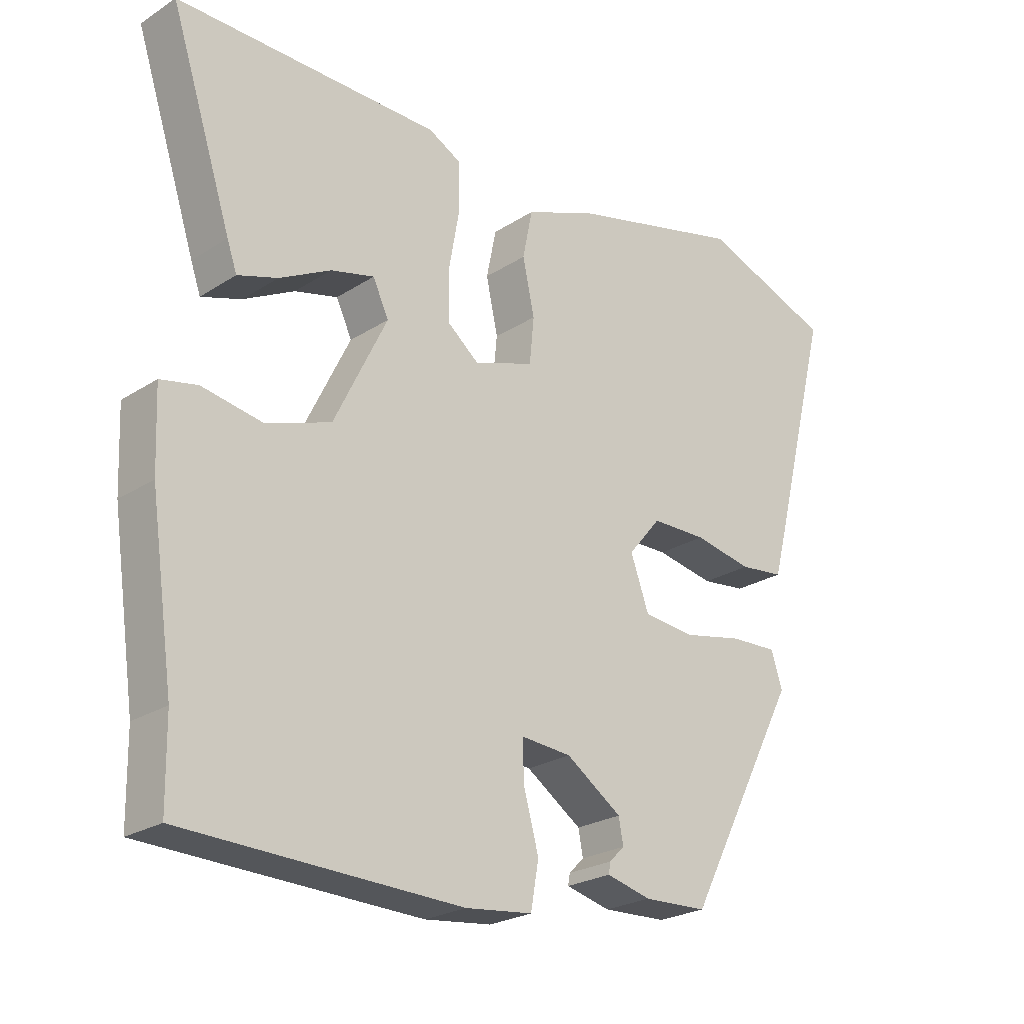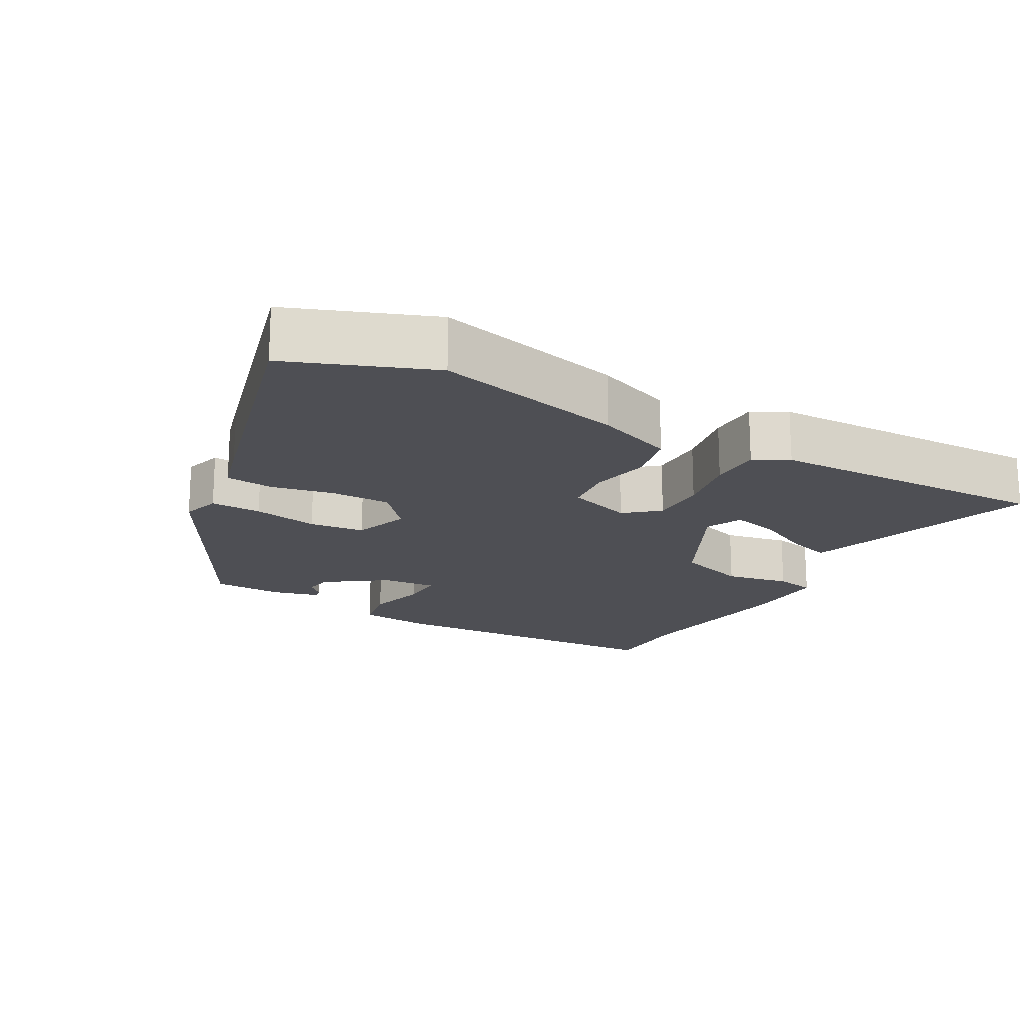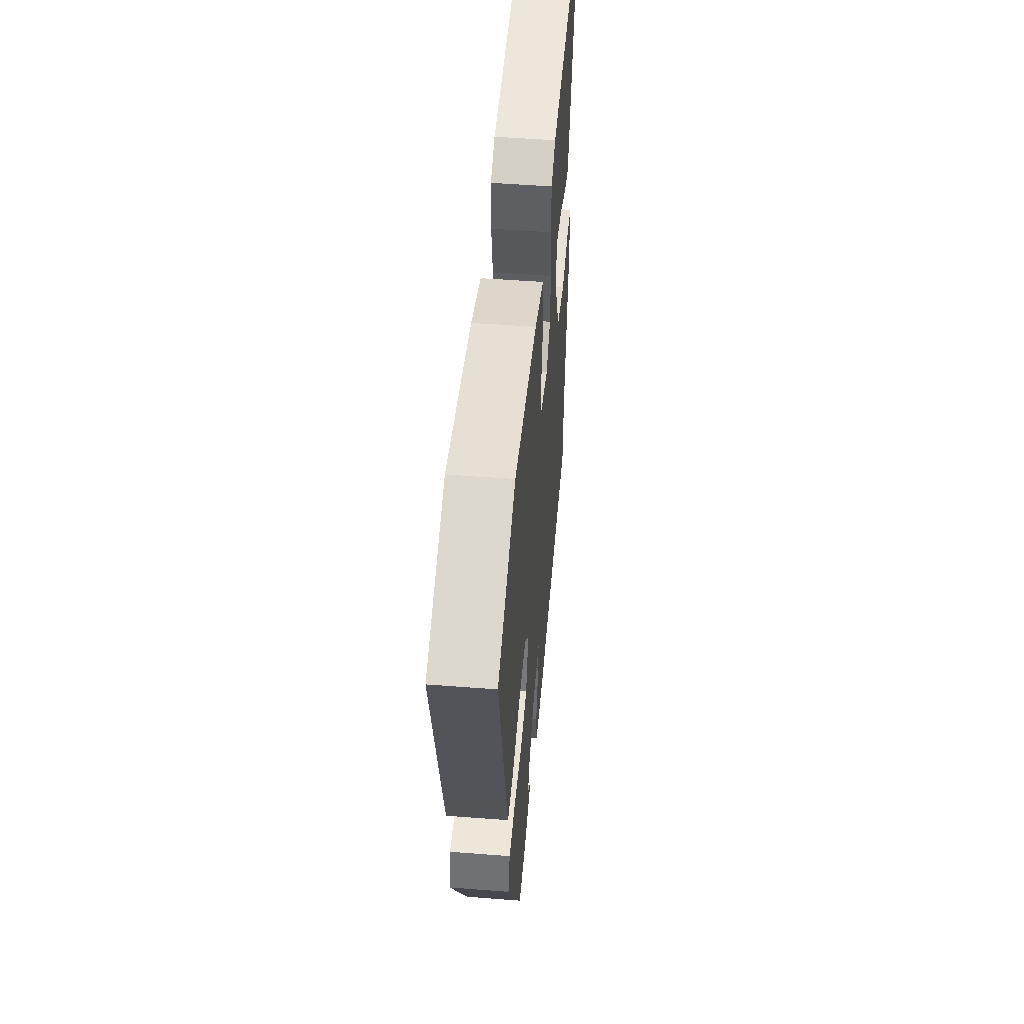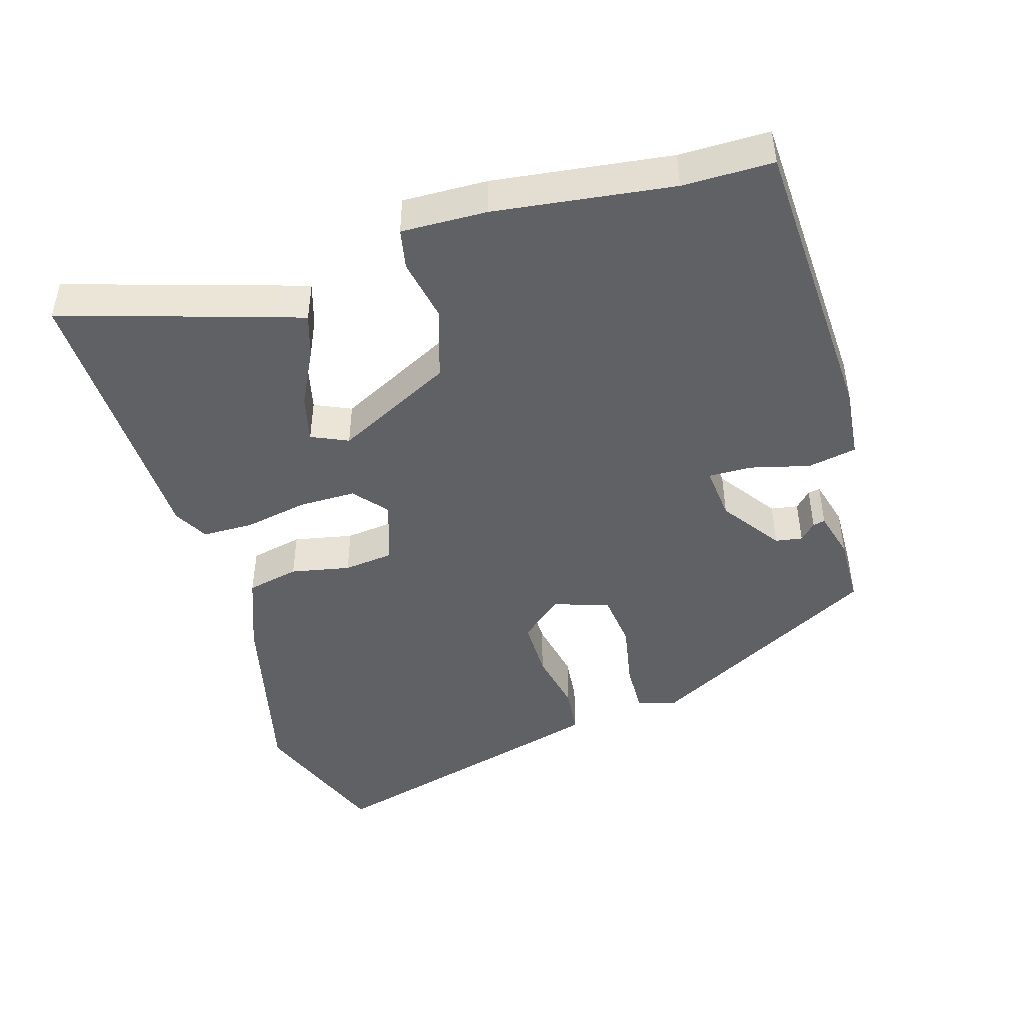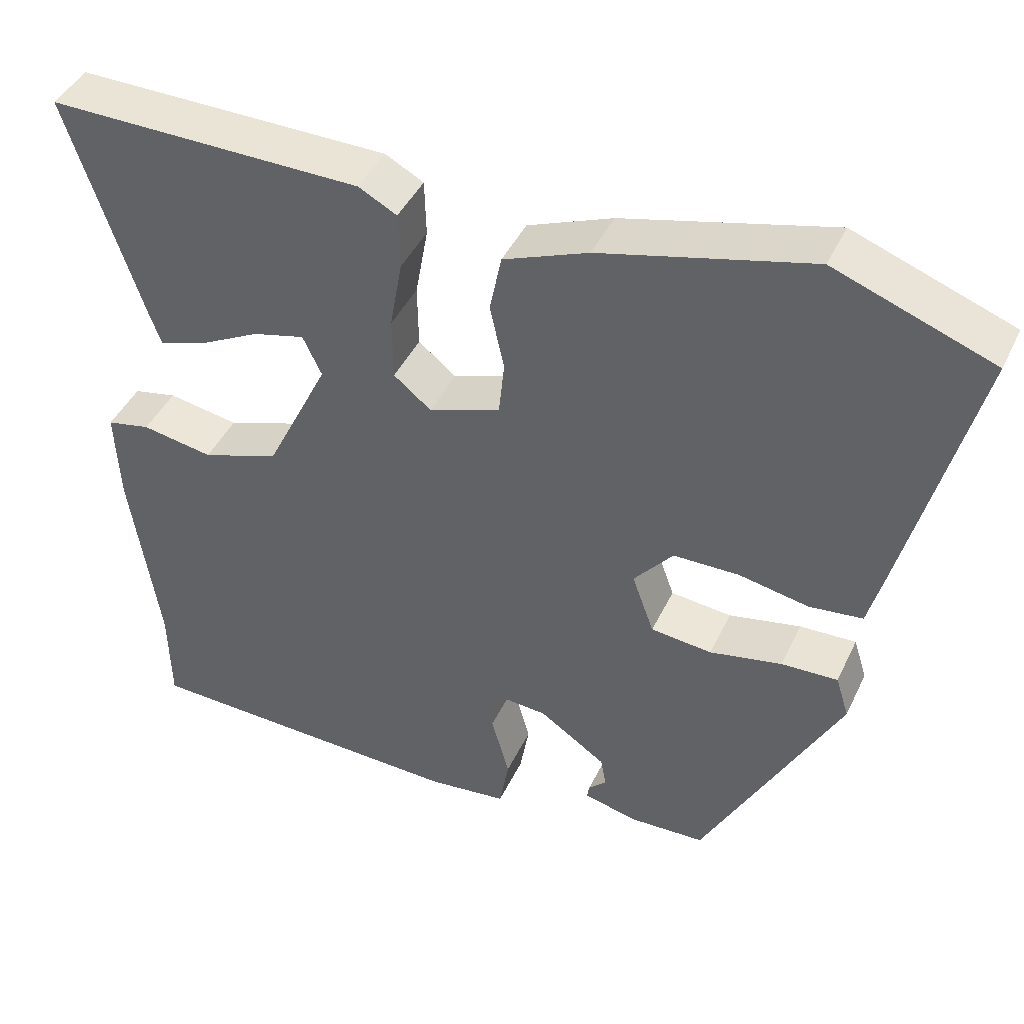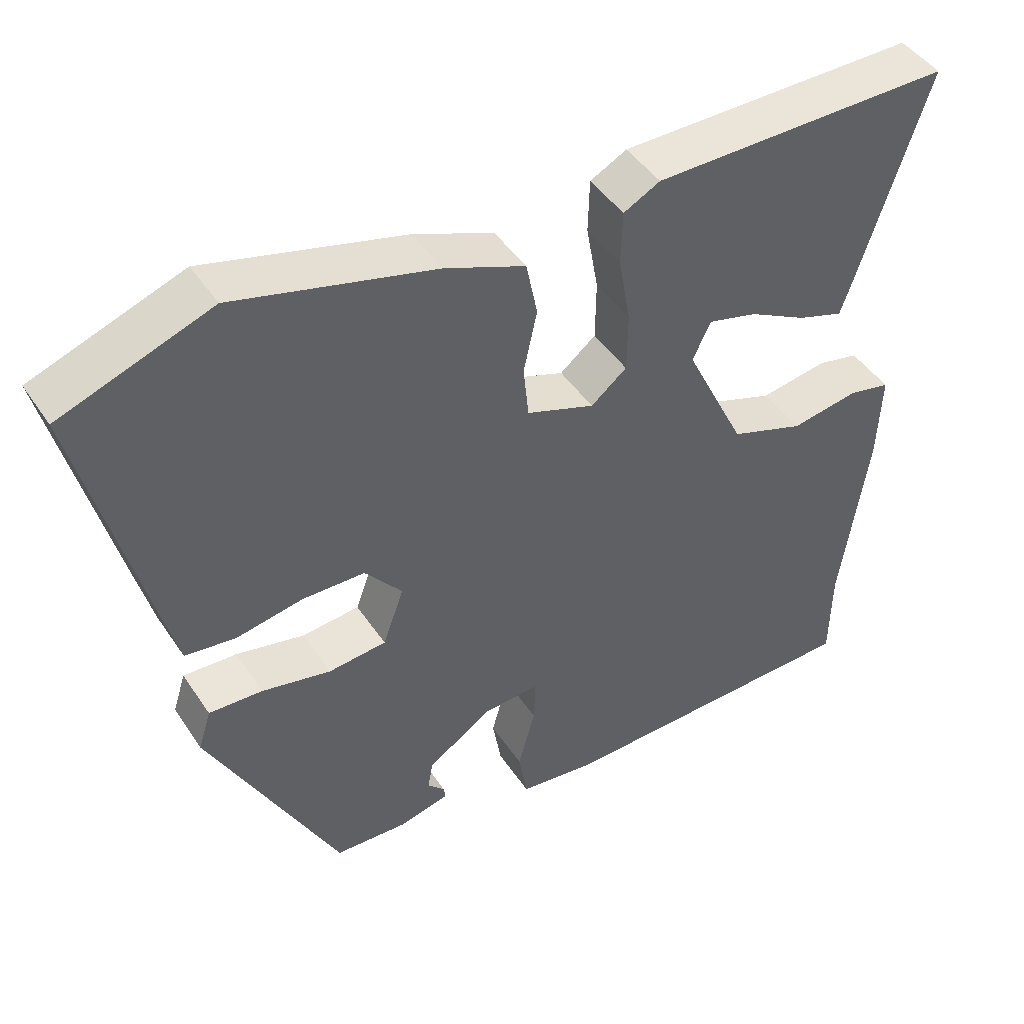
<metadata>
{"format":"obj","ext":"obj","renderer":"f3d","projection":"perspective","resolution":1024,"background":"white","views":[{"elev":-24.1,"azim":136.7,"up":"+Z"},{"elev":-18.3,"azim":-28.4,"up":"+Y"},{"elev":51.8,"azim":-85.2,"up":"+Z"},{"elev":-45.8,"azim":107.6,"up":"+Y"},{"elev":43.4,"azim":-155.9,"up":"+Z"},{"elev":45.1,"azim":-31.5,"up":"+Z"}]}
</metadata>
<code>
v 0.554 0.07 0.477
v 0.46 0.07 0.188
v 0.445 0.07 0.145
v 0.384 0.07 0.165
v 0.306 0.07 0.206
v 0.24 0.07 0.223
v 0.216 0.07 0.172
v 0.297 0.07 0.006
v 0.396 0.07 -0.028
v 0.487 0.07 -0.012
v 0.543 0.07 -0.024
v 0.538 0.07 -0.144
v 0.502 0.07 -0.393
v 0.5 0.07 -0.52
v 0.08 0.07 -0.533
v -0.022 0.07 -0.521
v -0.034 0.07 -0.452
v -0.011 0.07 -0.368
v -0.009 0.07 -0.308
v -0.086 0.07 -0.314
v -0.171 0.07 -0.372
v -0.178 0.07 -0.41
v -0.155 0.07 -0.433
v -0.152 0.07 -0.45
v -0.22 0.07 -0.467
v -0.317 0.07 -0.463
v -0.491 0.07 -0.13
v -0.474 0.07 -0.076
v -0.402 0.07 -0.079
v -0.31 0.07 -0.098
v -0.232 0.07 -0.09
v -0.204 0.07 -0.012
v -0.254 0.07 0.048
v -0.338 0.07 0.049
v -0.427 0.07 0.032
v -0.495 0.07 0.04
v -0.515 0.07 0.116
v -0.603 0.07 0.462
v -0.402 0.07 0.536
v -0.135 0.07 0.468
v -0.027 0.07 0.425
v -0.012 0.07 0.351
v -0.03 0.07 0.268
v -0.023 0.07 0.198
v 0.068 0.07 0.166
v 0.116 0.07 0.205
v 0.117 0.07 0.285
v 0.101 0.07 0.375
v 0.103 0.07 0.447
v 0.152 0.07 0.473
v 0.554 0 0.477
v 0.46 0 0.188
v 0.445 0 0.145
v 0.384 0 0.165
v 0.306 0 0.206
v 0.24 0 0.223
v 0.216 0 0.172
v 0.297 0 0.006
v 0.396 0 -0.028
v 0.487 0 -0.012
v 0.543 0 -0.024
v 0.538 0 -0.144
v 0.502 0 -0.393
v 0.5 0 -0.52
v 0.08 0 -0.533
v -0.022 0 -0.521
v -0.034 0 -0.452
v -0.011 0 -0.368
v -0.009 0 -0.308
v -0.086 0 -0.314
v -0.171 0 -0.372
v -0.178 0 -0.41
v -0.155 0 -0.433
v -0.152 0 -0.45
v -0.22 0 -0.467
v -0.317 0 -0.463
v -0.491 0 -0.13
v -0.474 0 -0.076
v -0.402 0 -0.079
v -0.31 0 -0.098
v -0.232 0 -0.09
v -0.204 0 -0.012
v -0.254 0 0.048
v -0.338 0 0.049
v -0.427 0 0.032
v -0.495 0 0.04
v -0.515 0 0.116
v -0.603 0 0.462
v -0.402 0 0.536
v -0.135 0 0.468
v -0.027 0 0.425
v -0.012 0 0.351
v -0.03 0 0.268
v -0.023 0 0.198
v 0.068 0 0.166
v 0.116 0 0.205
v 0.117 0 0.285
v 0.101 0 0.375
v 0.103 0 0.447
v 0.152 0 0.473
f 50 1 2
f 49 50 2
f 48 49 2
f 47 48 2
f 41 42 43
f 40 41 43
f 39 40 43
f 38 39 43
f 37 38 43
f 36 37 43
f 35 36 43
f 34 35 43
f 33 34 43 44
f 32 33 44 45
f 28 29 30
f 27 28 30
f 26 27 30
f 25 26 30
f 25 30 31
f 22 23 24 25
f 25 31 32
f 22 25 32
f 21 22 32
f 16 17 18
f 15 16 18
f 14 15 18
f 13 14 18
f 13 18 19
f 12 13 19
f 11 12 19
f 10 11 19
f 9 10 19
f 8 9 19 20
f 2 3 4 5
f 2 5 6
f 47 2 6
f 46 47 6 7
f 8 20 21
f 7 8 21
f 46 7 21
f 45 46 21
f 21 32 45
f 52 51 100
f 52 100 99
f 52 99 98
f 52 98 97
f 93 92 91
f 93 91 90
f 93 90 89
f 93 89 88
f 93 88 87
f 93 87 86
f 93 86 85
f 93 85 84
f 94 93 84 83
f 95 94 83 82
f 80 79 78
f 80 78 77
f 80 77 76
f 80 76 75
f 81 80 75
f 75 74 73 72
f 82 81 75
f 82 75 72
f 82 72 71
f 68 67 66
f 68 66 65
f 68 65 64
f 68 64 63
f 69 68 63
f 69 63 62
f 69 62 61
f 69 61 60
f 69 60 59
f 70 69 59 58
f 55 54 53 52
f 56 55 52
f 56 52 97
f 57 56 97 96
f 71 70 58
f 71 58 57
f 71 57 96
f 71 96 95
f 95 82 71
f 1 51 52 2
f 2 52 53 3
f 3 53 54 4
f 4 54 55 5
f 5 55 56 6
f 6 56 57 7
f 7 57 58 8
f 8 58 59 9
f 9 59 60 10
f 10 60 61 11
f 11 61 62 12
f 12 62 63 13
f 13 63 64 14
f 14 64 65 15
f 15 65 66 16
f 16 66 67 17
f 17 67 68 18
f 18 68 69 19
f 19 69 70 20
f 20 70 71 21
f 21 71 72 22
f 22 72 73 23
f 23 73 74 24
f 24 74 75 25
f 25 75 76 26
f 26 76 77 27
f 27 77 78 28
f 28 78 79 29
f 29 79 80 30
f 30 80 81 31
f 31 81 82 32
f 32 82 83 33
f 33 83 84 34
f 34 84 85 35
f 35 85 86 36
f 36 86 87 37
f 37 87 88 38
f 38 88 89 39
f 39 89 90 40
f 40 90 91 41
f 41 91 92 42
f 42 92 93 43
f 43 93 94 44
f 44 94 95 45
f 45 95 96 46
f 46 96 97 47
f 47 97 98 48
f 48 98 99 49
f 49 99 100 50
f 50 100 51 1

</code>
